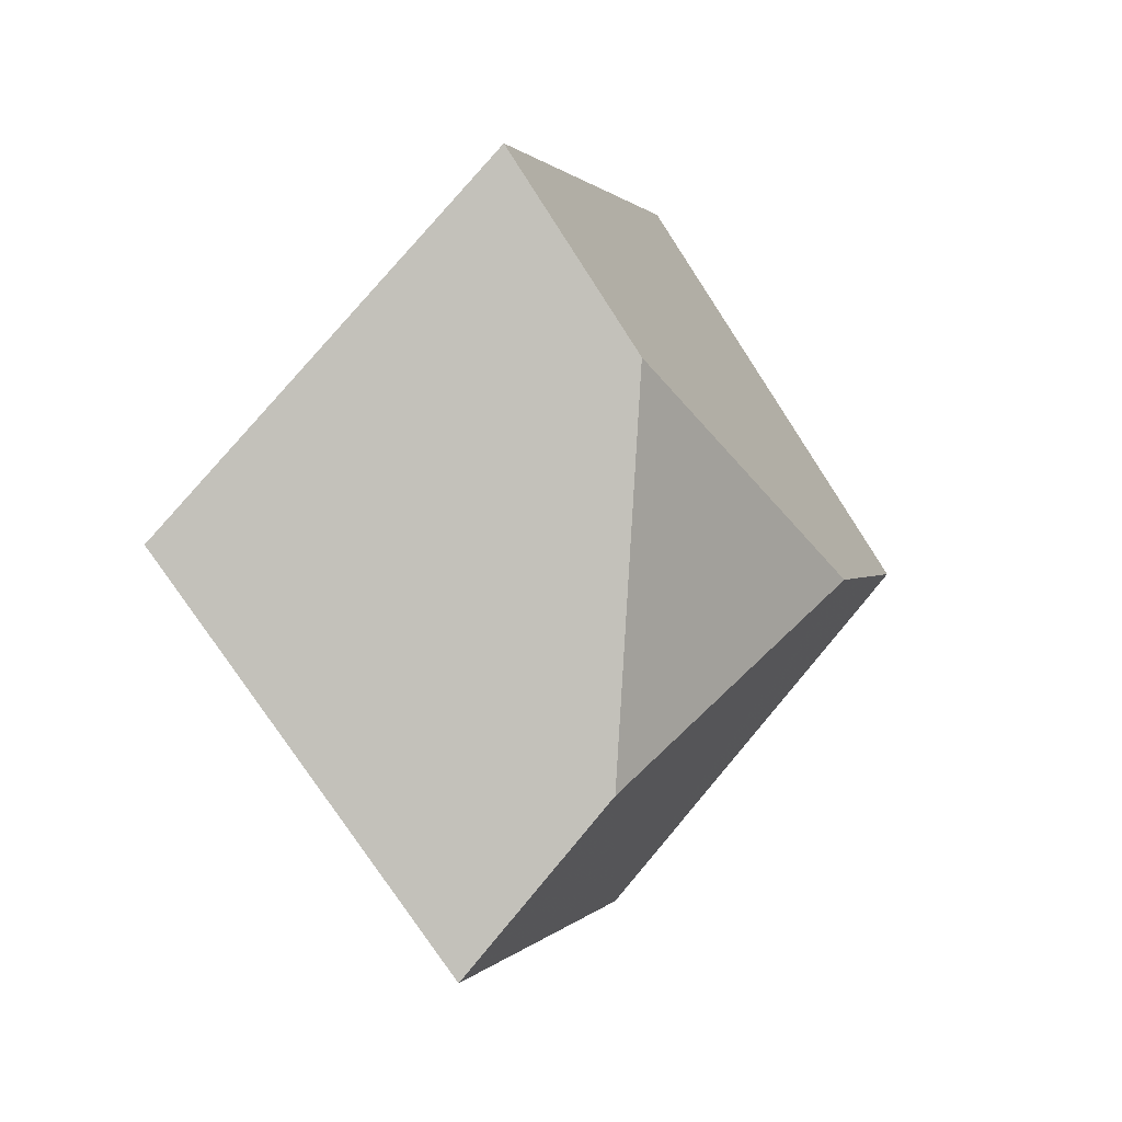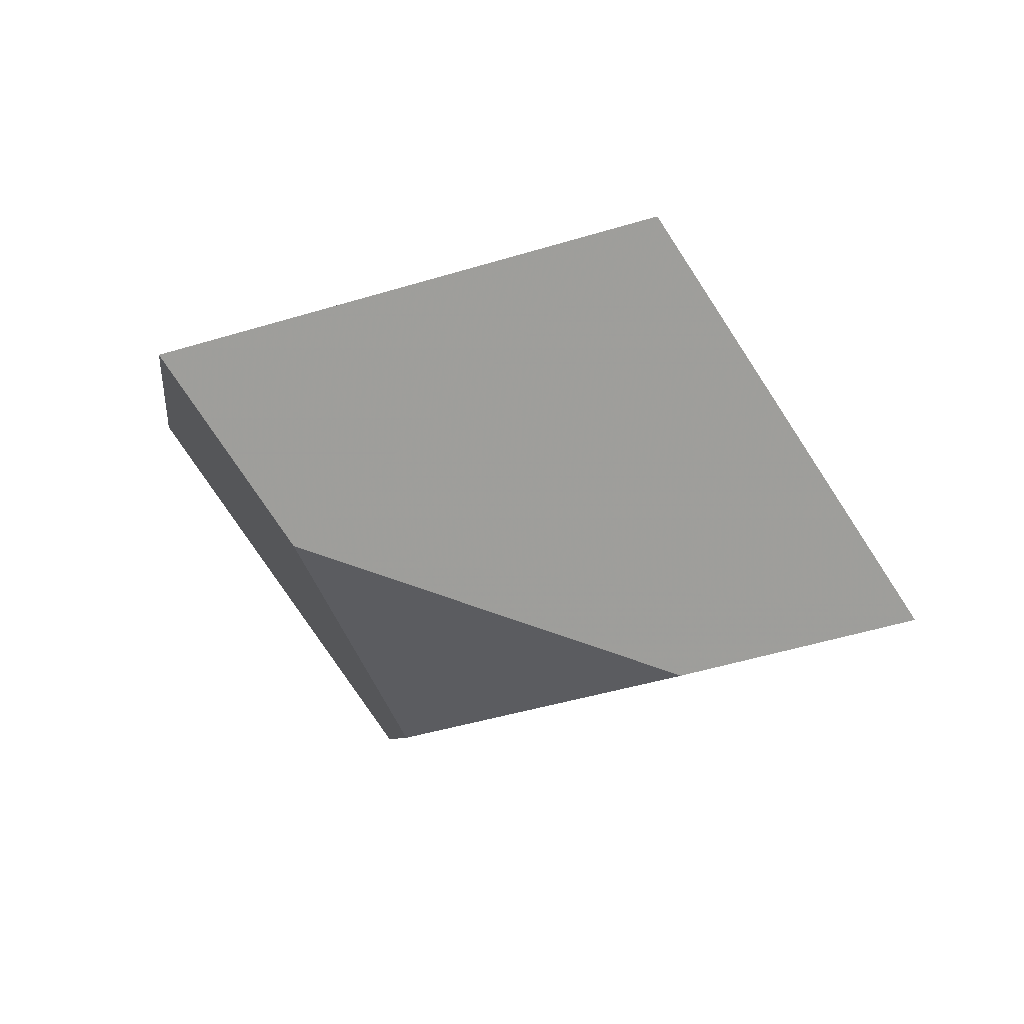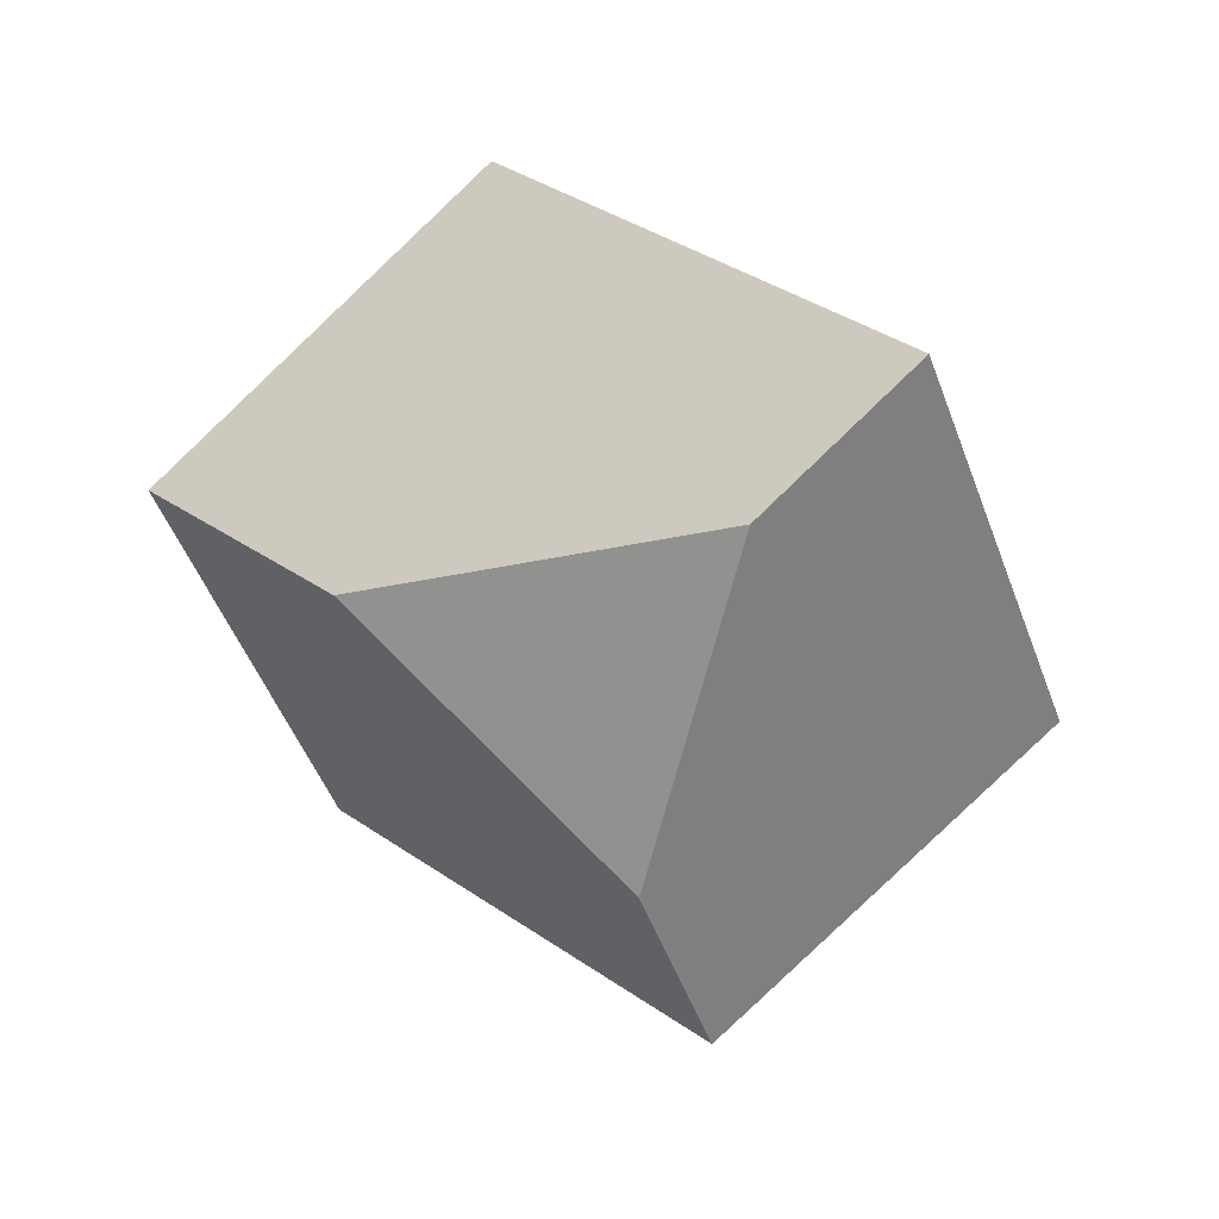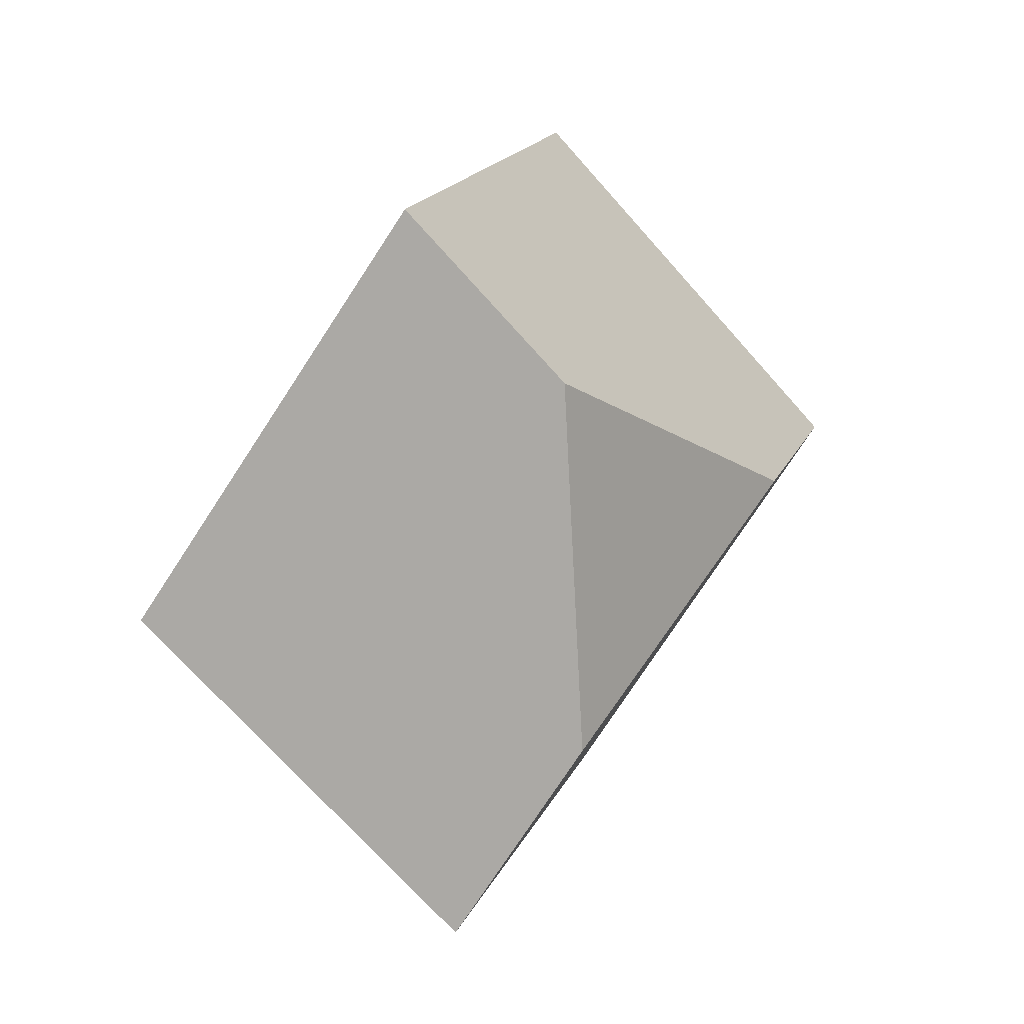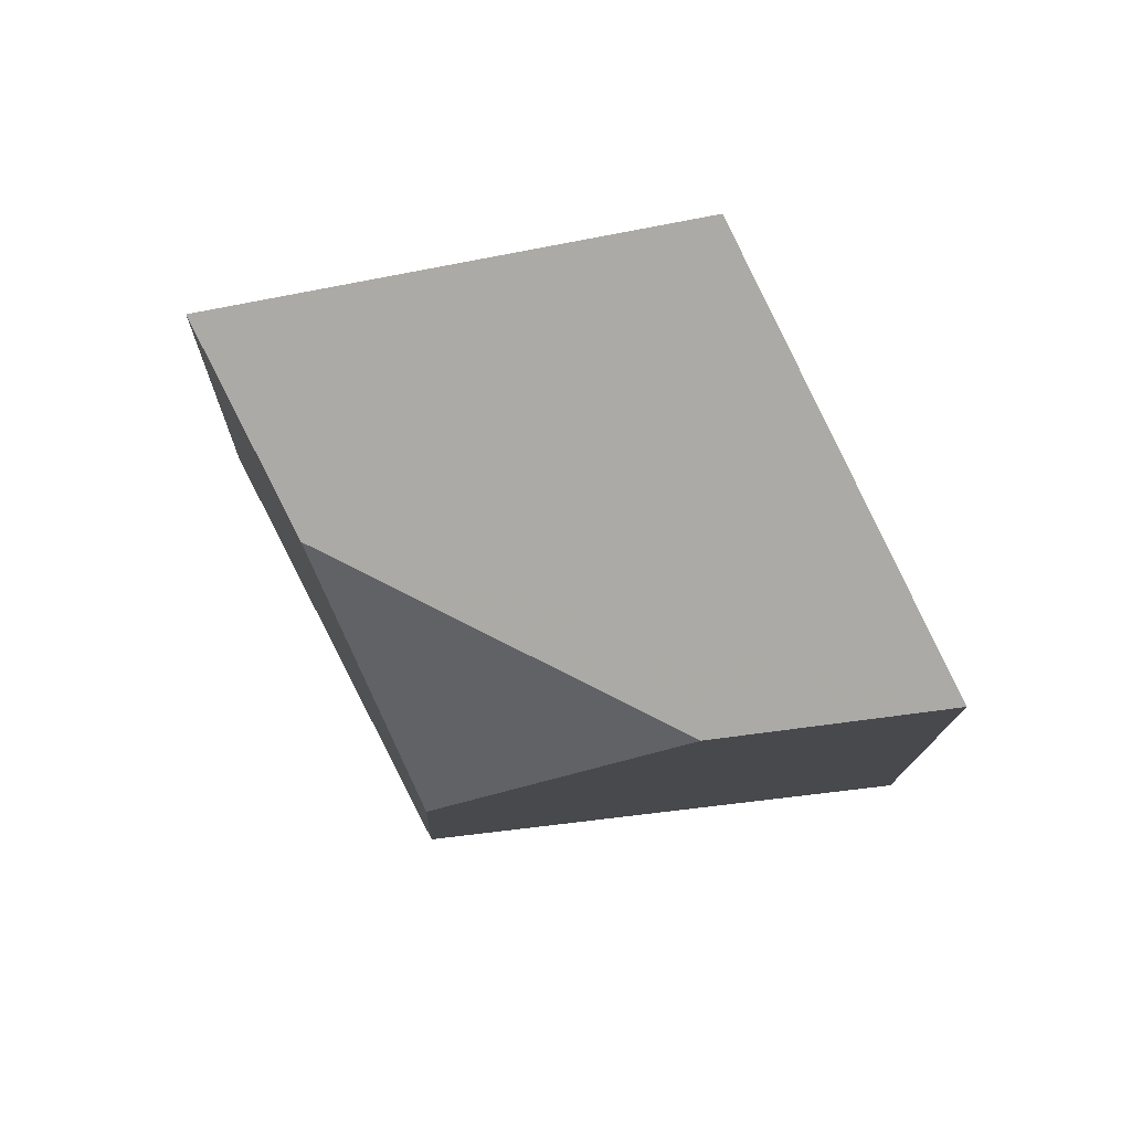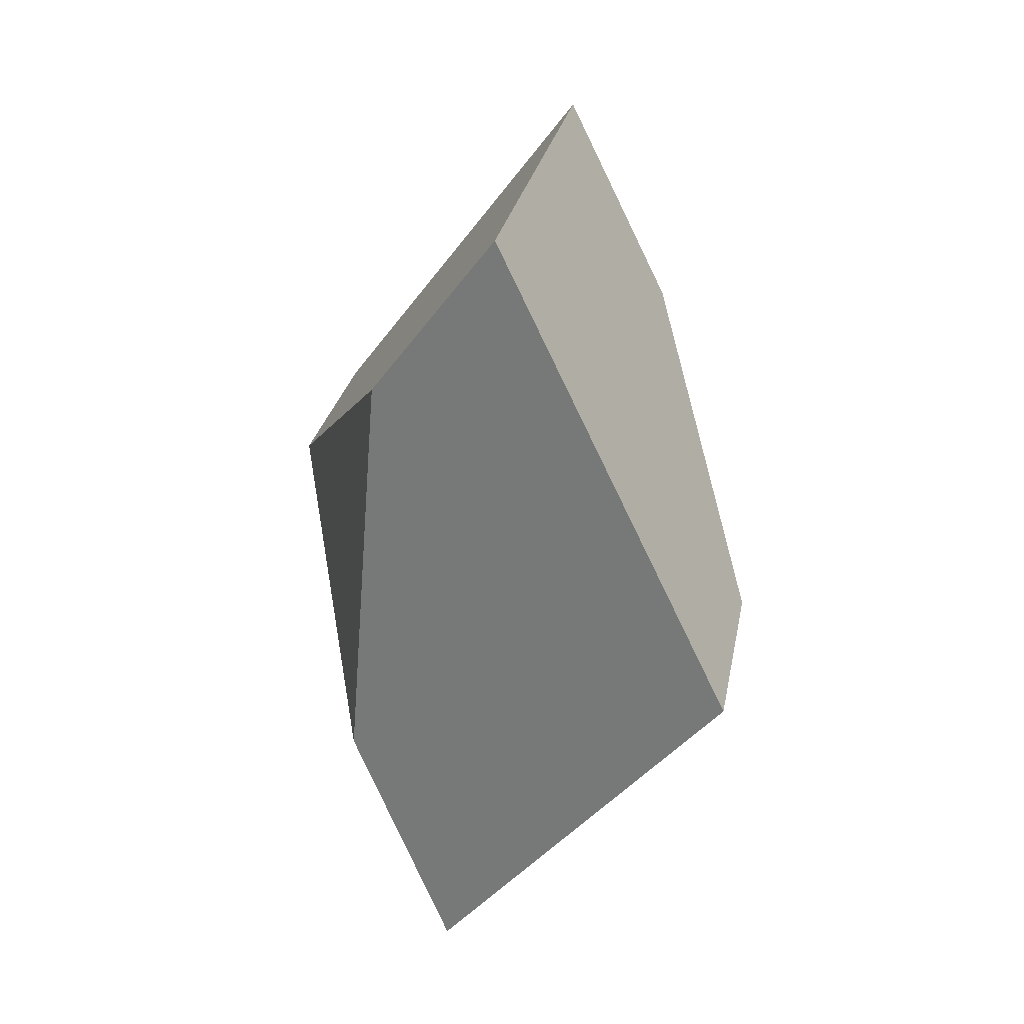
<metadata>
{"format":"obj","ext":"obj","renderer":"f3d","projection":"perspective","resolution":1024,"background":"white","views":[{"elev":17.5,"azim":-37.9,"up":"+Z"},{"elev":50.1,"azim":-151.4,"up":"+Z"},{"elev":-75.9,"azim":178.0,"up":"+Y"},{"elev":-0.0,"azim":141.7,"up":"+Z"},{"elev":42.3,"azim":-140.6,"up":"+Z"},{"elev":-19.5,"azim":-88.8,"up":"+Z"}]}
</metadata>
<code>
v -0.3818 0.1609 -0.2483
v -0.369 0.1717 -0.1881
v -0.342 0.1657 -0.1619
v -0.3139 0.1335 -0.2257
v -0.3674 0.1449 -0.2791
v -0.3461 0.1115 -0.2148
v -0.4086 0.0945 -0.2319
v -0.4338 0.0999 -0.257
v -0.4323 0.1548 -0.203
v -0.4637 0.1341 -0.1919
v -0.3948 0.1059 -0.1691
v -0.4083 0.1217 -0.1381
f 1 2 3
f 1 3 4
f 1 4 5
f 5 4 6
f 5 6 7
f 5 7 8
f 9 1 5
f 9 5 8
f 9 8 10
f 7 11 12
f 7 12 10
f 7 10 8
f 2 9 10
f 2 10 12
f 2 12 3
f 3 12 11
f 3 11 6
f 3 6 4
f 9 2 1
f 7 6 11

</code>
